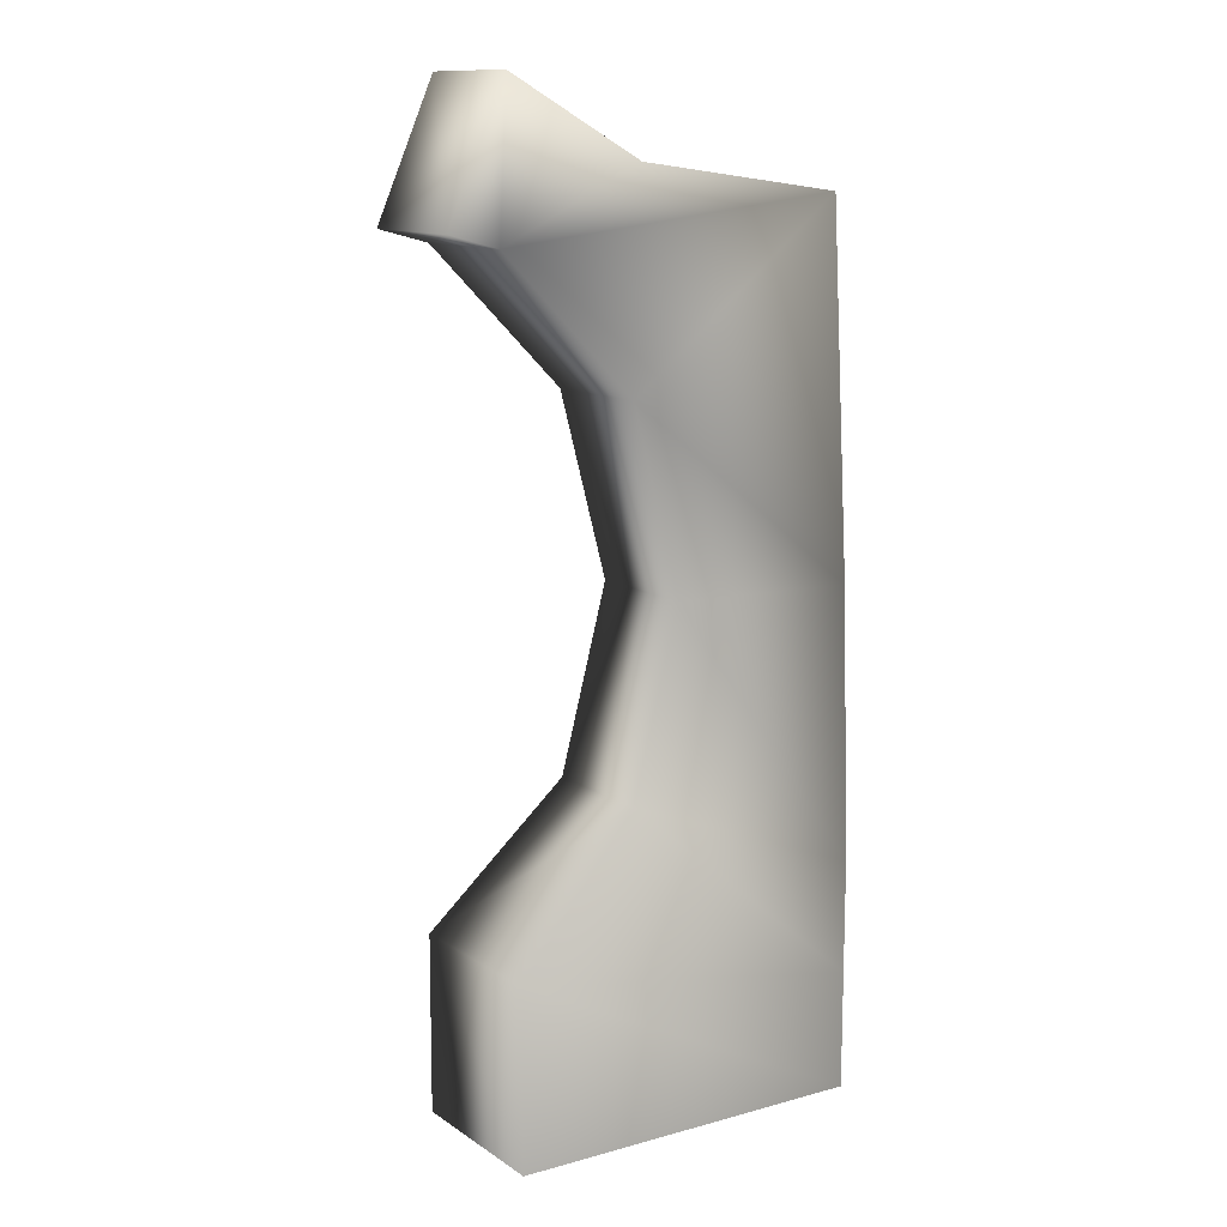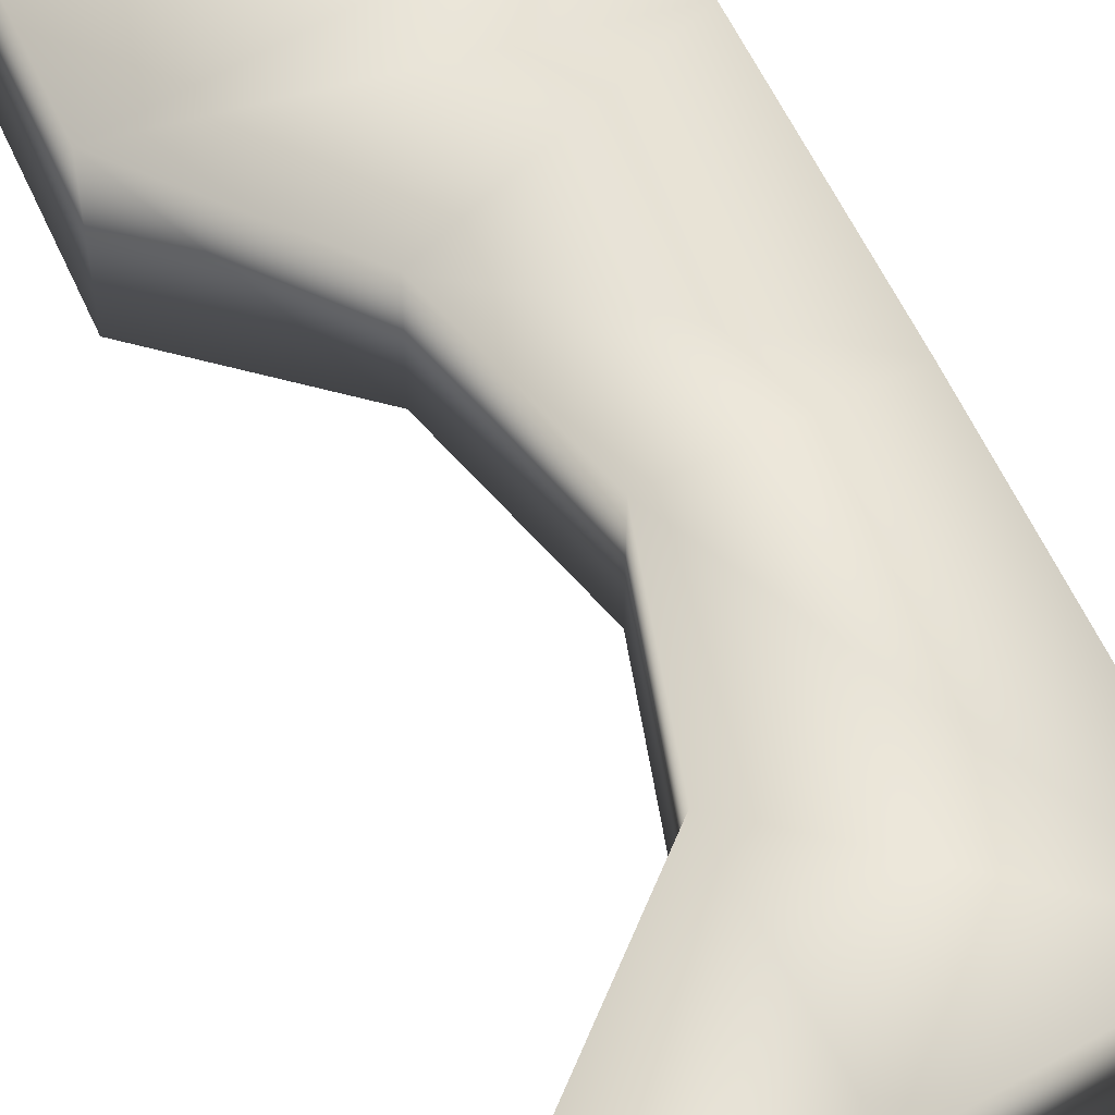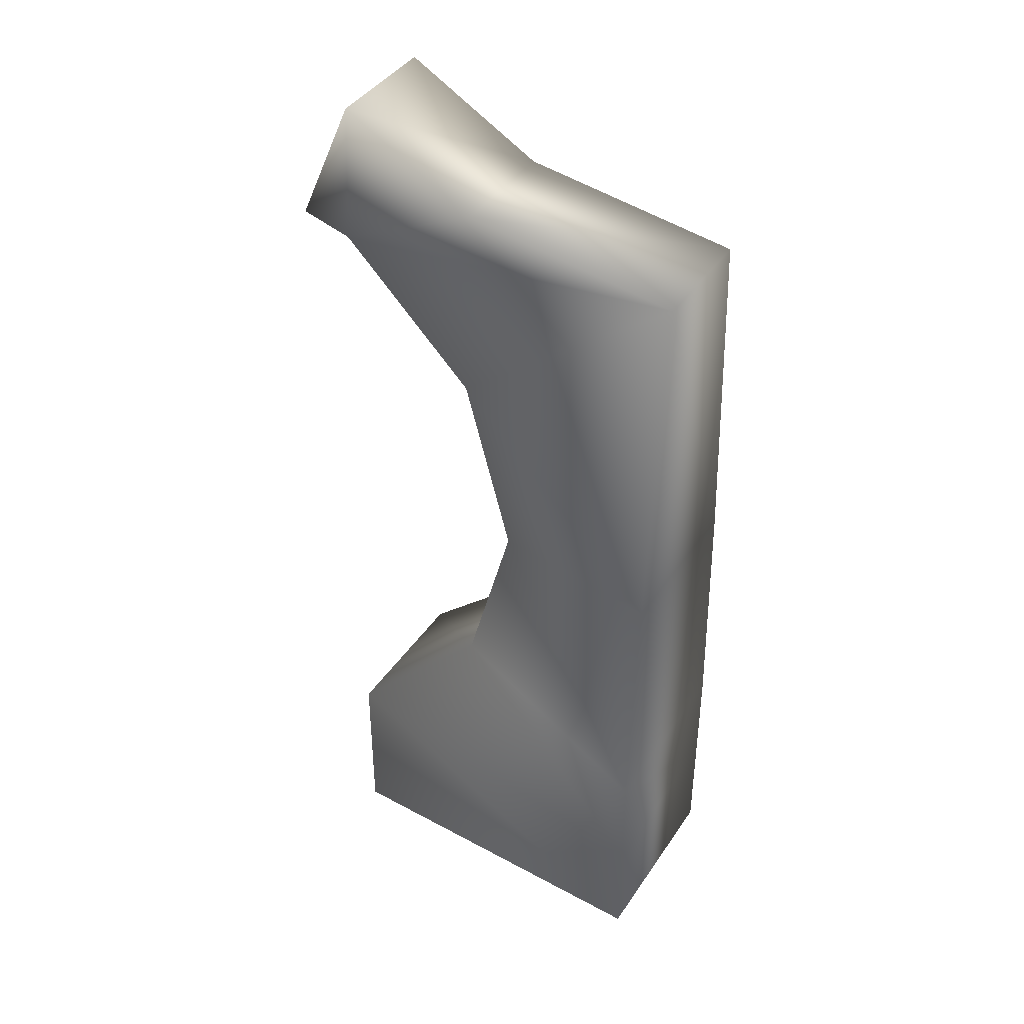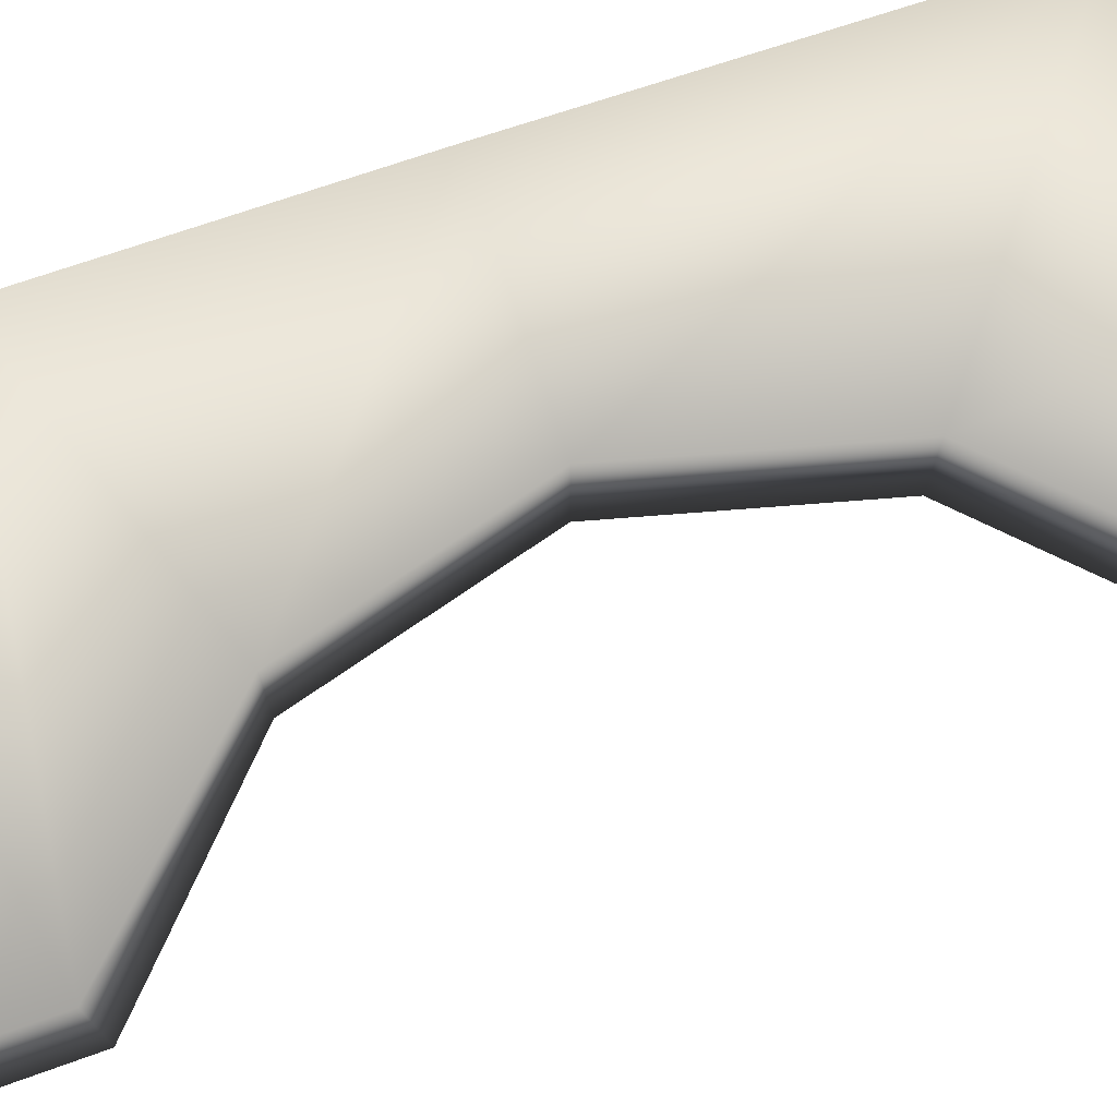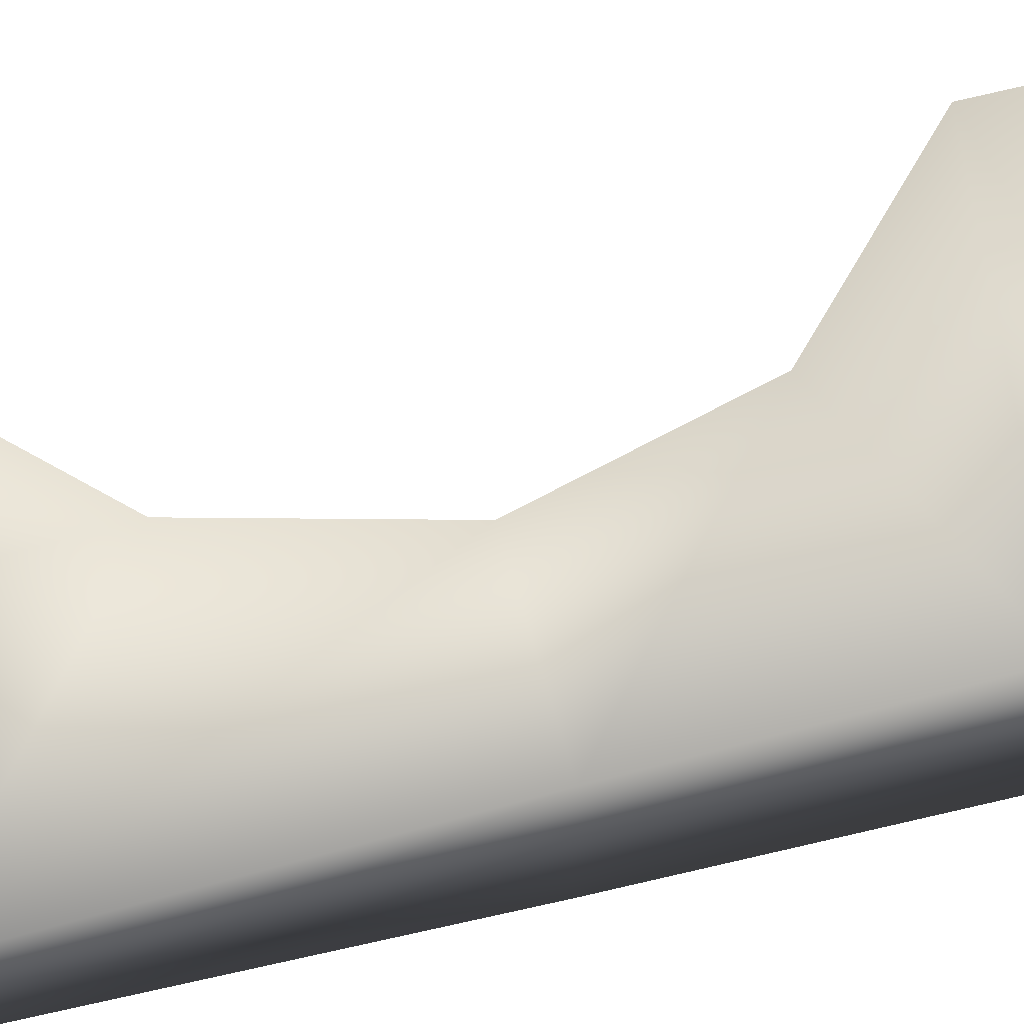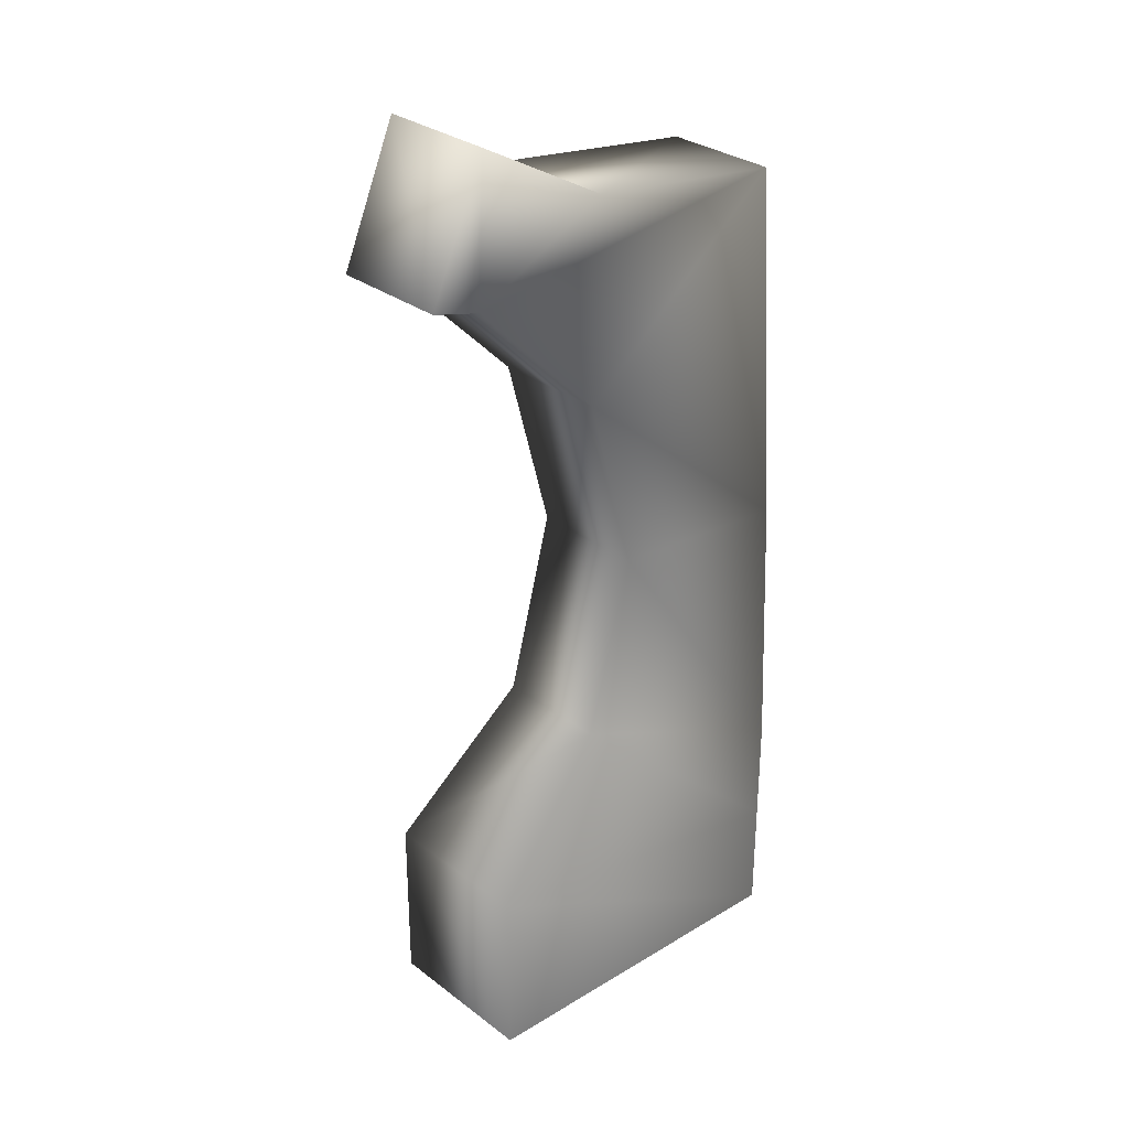
<metadata>
{"format":"obj","ext":"obj","renderer":"f3d","projection":"perspective","resolution":1024,"background":"white","views":[{"elev":12.5,"azim":145.5,"up":"+Y"},{"elev":53.7,"azim":156.5,"up":"+Z"},{"elev":41.4,"azim":-149.0,"up":"+Y"},{"elev":76.0,"azim":70.6,"up":"+Z"},{"elev":63.5,"azim":-104.5,"up":"+Z"},{"elev":30.9,"azim":137.0,"up":"+Y"}]}
</metadata>
<code>
g ruinDoorFrame02_COL
v 1.699 1.439 0.6432
v 1.699 2.079e-06 -0.652
v 1.699 2.079e-06 0.652
v 1.699 1.439 -0.6432
v 0.6167 2.521 -0.4719
v 0.6167 2.521 0.4719
v 0.2205 4 -0.4719
v 0.2205 4 0.4719
v 0.6167 5.479 -0.4719
v 0.6167 5.479 0.4719
v 1.699 6.561 -0.4719
v 1.699 6.561 0.4719
v 2.105 6.67 -0.4719
v 2.105 6.67 0.4719
v 1.699 6.561 -0.4719
v 0.5546 7.118 -0.4719
v -1.169 6.888 -0.4719
v 0.6167 5.479 -0.4719
v 0.6167 5.479 -0.4719
v -1.169 6.888 -0.4719
v -1.169 4 -0.6725
v 0.2205 4 -0.4719
v 0.2205 4 -0.4719
v -1.169 4 -0.6725
v -1.169 1.851 -0.7623
v 0.6167 2.521 -0.4719
v 0.6167 2.521 -0.4719
v -1.169 1.851 -0.7623
v -1.169 0.9484 -0.7623
v 1.699 1.439 -0.6432
v 1.699 6.561 0.4719
v 0.5546 7.118 0.4719
v 1.642 7.719 0.4719
v 2.105 6.67 0.4719
v 0.6167 5.479 0.4719
v -1.169 6.888 0.4719
v 0.5546 7.118 0.4719
v 1.699 6.561 0.4719
v 0.2205 4 0.4719
v -1.169 4 0.6725
v -1.169 6.888 0.4719
v 0.6167 5.479 0.4719
v 0.6167 2.521 0.4719
v -1.169 1.851 0.7623
v -1.169 4 0.6725
v 0.2205 4 0.4719
v 1.699 1.439 0.6432
v -1.169 0.9484 0.7623
v -1.169 1.851 0.7623
v 0.6167 2.521 0.4719
v 1.699 1.439 -0.6432
v -1.169 0.9484 -0.7623
v -1.169 2.079e-06 -0.7623
v 1.699 2.079e-06 -0.652
v 1.699 2.079e-06 0.652
v -1.169 2.079e-06 0.7623
v -1.169 0.9484 0.7623
v 1.699 1.439 0.6432
v -1.169 2.079e-06 0.7623
v -1.169 2.079e-06 -0.7623
v -1.169 0.9484 -0.7623
v -1.169 0.9484 0.7623
v -1.169 0.9484 0.7623
v -1.169 0.9484 -0.7623
v -1.169 1.851 -0.7623
v -1.169 1.851 0.7623
v -1.169 1.851 0.7623
v -1.169 1.851 -0.7623
v -1.169 4 -0.6725
v -1.169 4 0.6725
v -1.169 4 0.6725
v -1.169 4 -0.6725
v -1.169 6.888 -0.4719
v -1.169 6.888 0.4719
v -1.169 6.888 0.4719
v -1.169 6.888 -0.4719
v 0.5546 7.118 -0.4719
v 0.5546 7.118 0.4719
v 0.5546 7.118 0.4719
v 0.5546 7.118 -0.4719
v 1.642 7.719 -0.4719
v 1.642 7.719 0.4719
v 1.642 7.719 -0.4719
v 0.5546 7.118 -0.4719
v 1.699 6.561 -0.4719
v 2.105 6.67 -0.4719
v 1.642 7.719 0.4719
v 1.642 7.719 -0.4719
v 2.105 6.67 -0.4719
v 2.105 6.67 0.4719
g ruinDoorFrame02_COL_0
f 3 2 1
f 2 4 1
f 1 4 5
f 6 1 5
f 6 5 7
f 8 6 7
f 8 7 9
f 10 8 9
f 10 9 11
f 12 10 11
f 12 11 13
f 14 12 13
f 17 16 15
f 18 17 15
f 21 20 19
f 22 21 19
f 25 24 23
f 26 25 23
f 29 28 27
f 30 29 27
f 33 32 31
f 34 33 31
f 37 36 35
f 38 37 35
f 41 40 39
f 42 41 39
f 45 44 43
f 46 45 43
f 49 48 47
f 50 49 47
f 53 52 51
f 54 53 51
f 57 56 55
f 58 57 55
f 61 60 59
f 62 61 59
f 65 64 63
f 66 65 63
f 69 68 67
f 70 69 67
f 73 72 71
f 74 73 71
f 77 76 75
f 78 77 75
f 81 80 79
f 82 81 79
f 85 84 83
f 86 85 83
f 89 88 87
f 90 89 87

</code>
